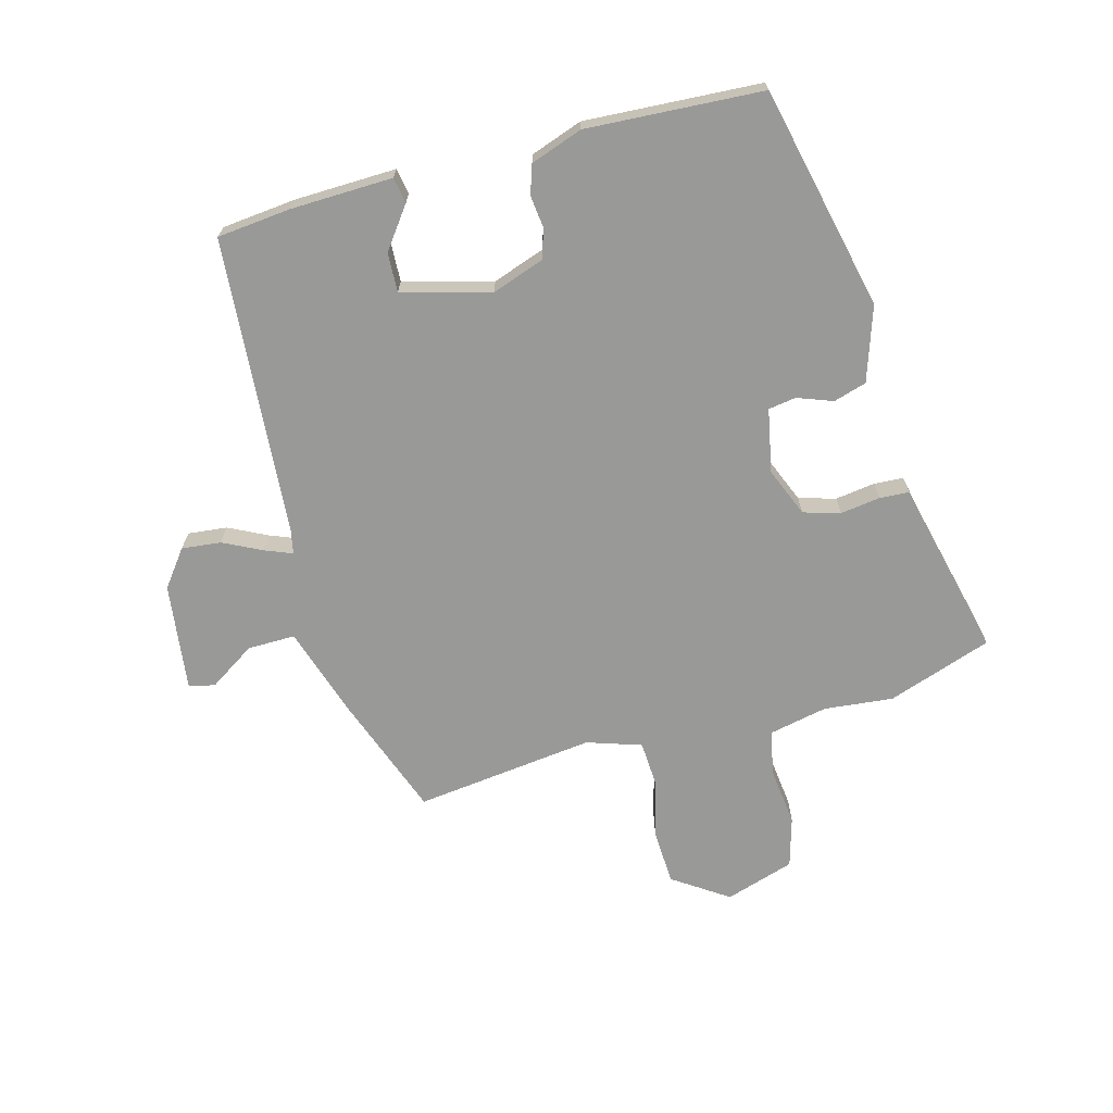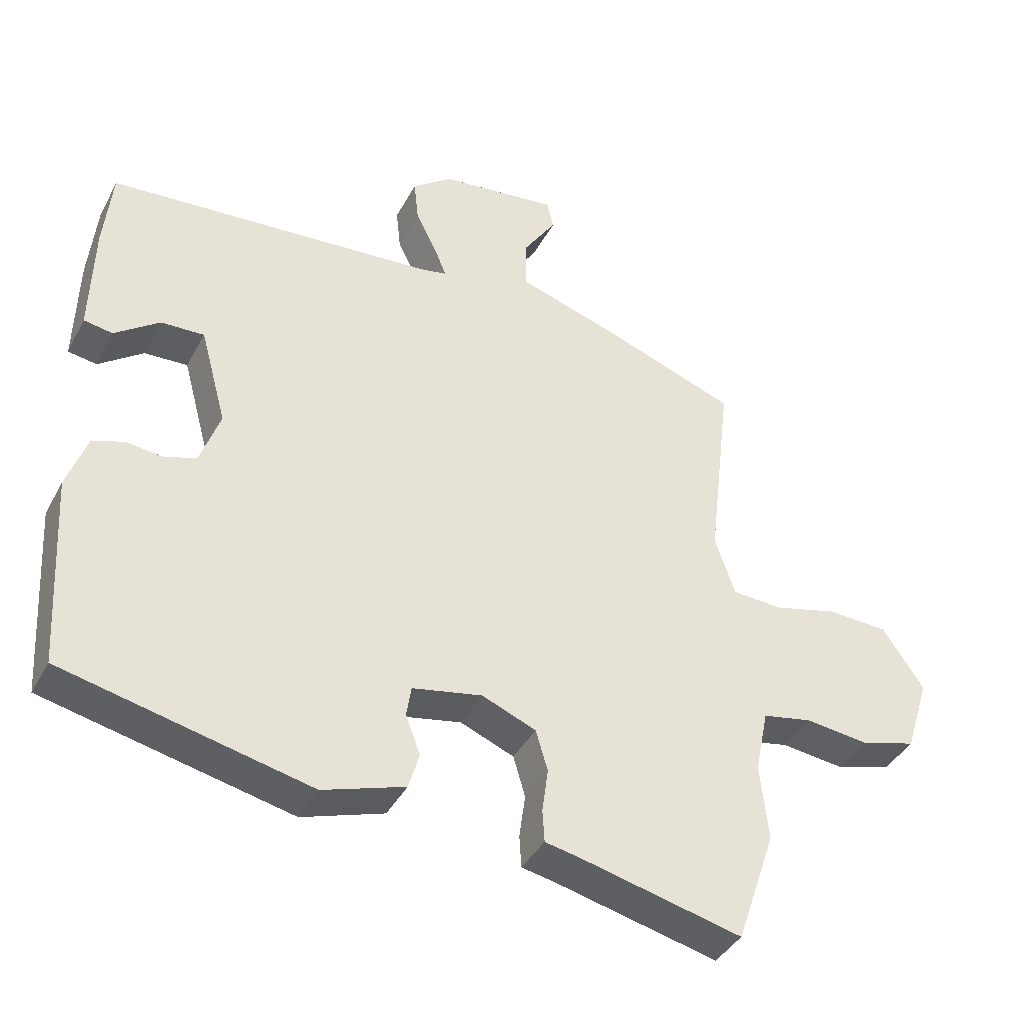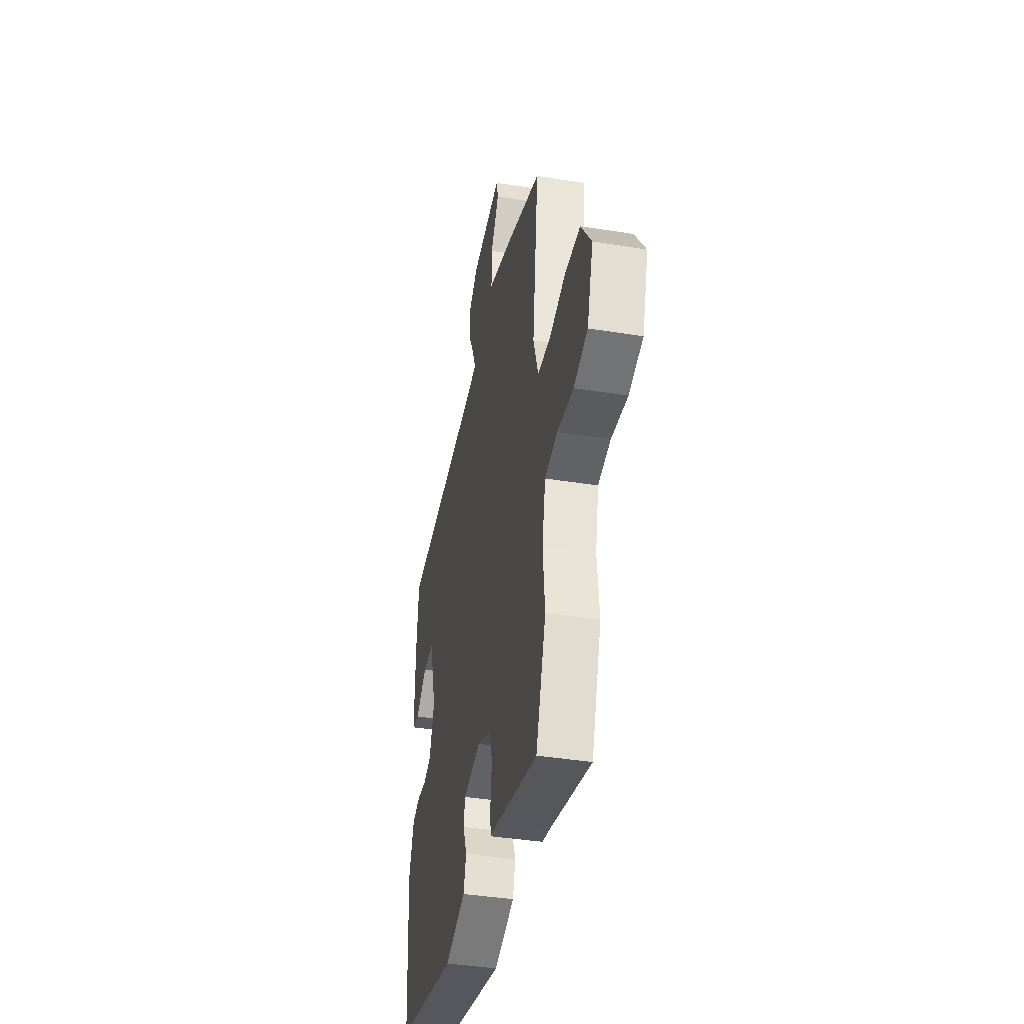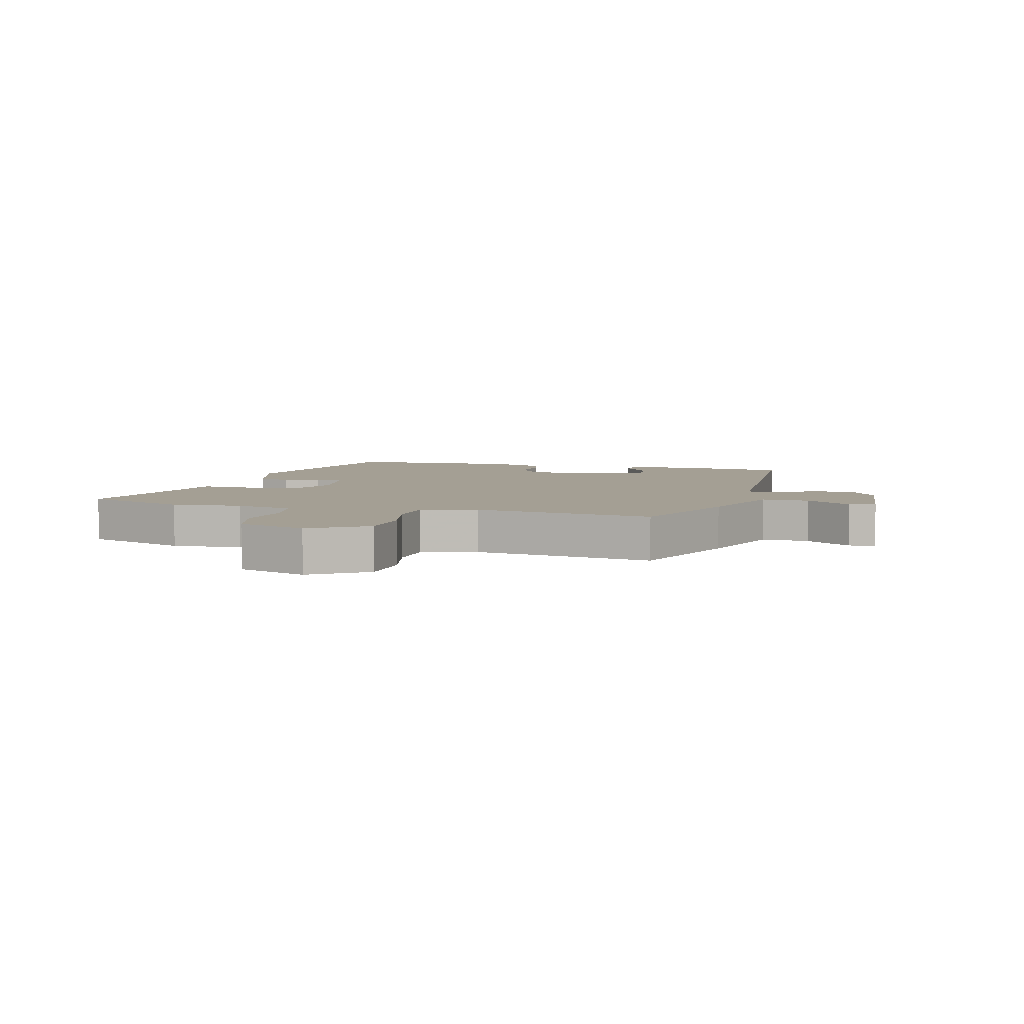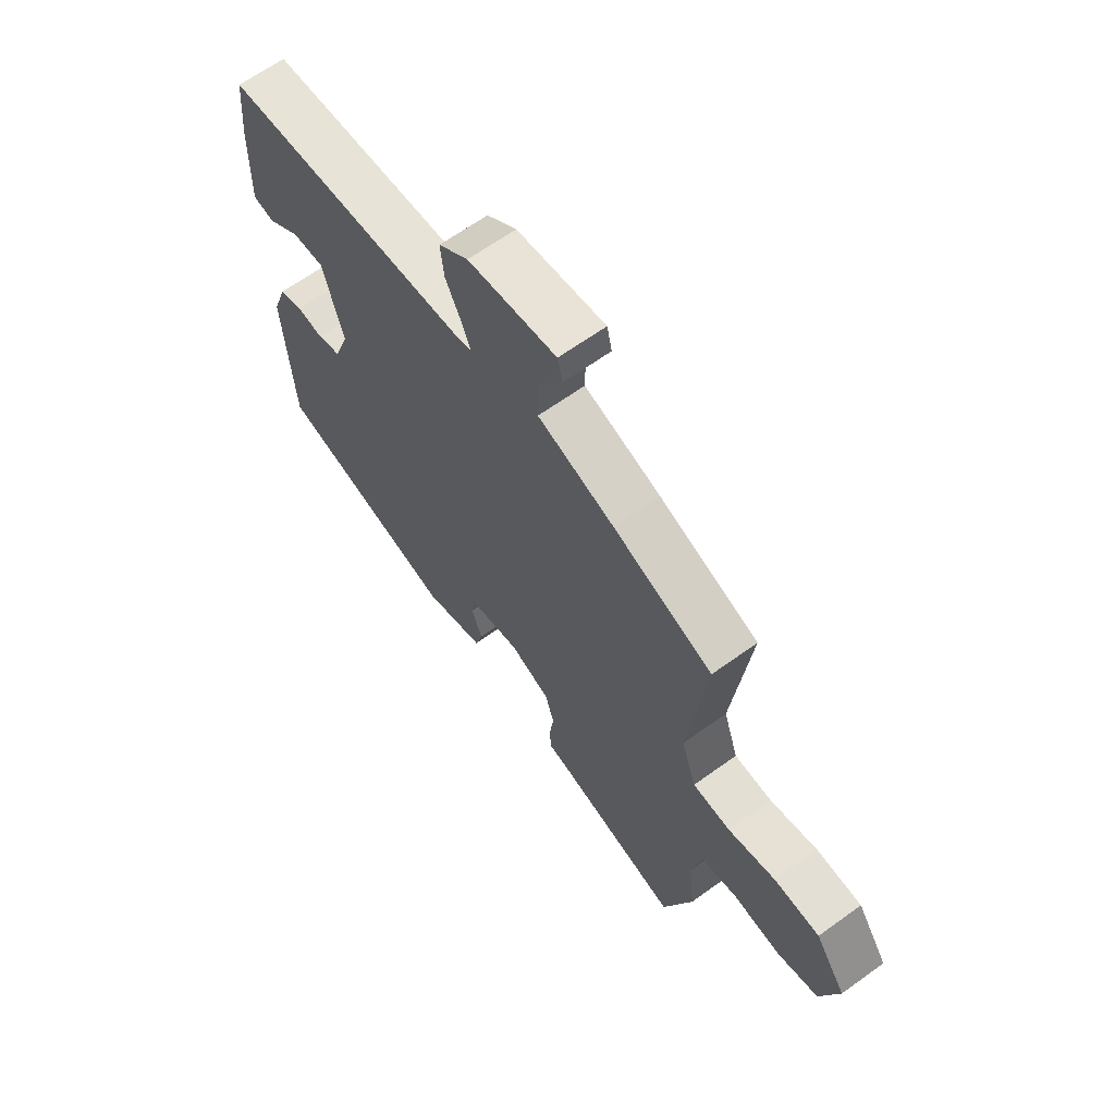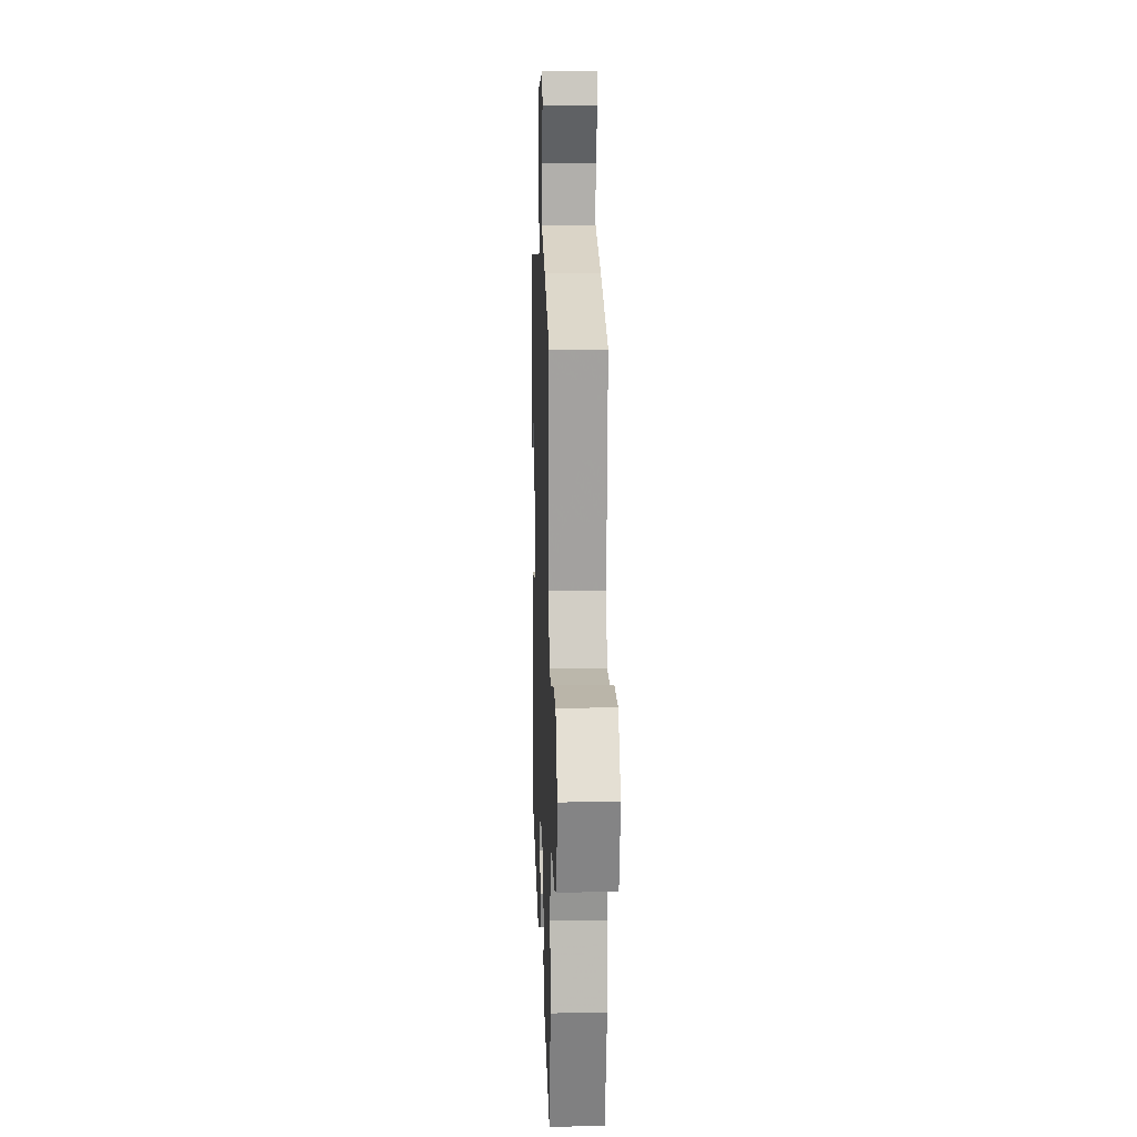
<metadata>
{"format":"obj","ext":"obj","renderer":"f3d","projection":"perspective","resolution":1024,"background":"white","views":[{"elev":-68.8,"azim":105.4,"up":"+Y"},{"elev":-40.2,"azim":154.1,"up":"+Z"},{"elev":-39.7,"azim":-101.3,"up":"+Z"},{"elev":5.5,"azim":-73.6,"up":"+Y"},{"elev":64.7,"azim":-126.0,"up":"+Z"},{"elev":11.2,"azim":-91.9,"up":"+Z"}]}
</metadata>
<code>
v 0.493 0.07 -0.383
v 0.124 0.07 -0.465
v 0.001 0.07 -0.424
v -0.015 0.07 -0.369
v 0.007 0.07 -0.311
v 0 0.07 -0.265
v -0.105 0.07 -0.244
v -0.186 0.07 -0.277
v -0.204 0.07 -0.338
v -0.195 0.07 -0.404
v -0.198 0.07 -0.453
v -0.249 0.07 -0.463
v -0.493 0.07 -0.521
v -0.552 0.07 -0.348
v -0.54 0.07 -0.233
v -0.56 0.07 -0.136
v -0.635 0.07 -0.121
v -0.731 0.07 -0.132
v -0.814 0.07 -0.108
v -0.85 0.07 0.007
v -0.788 0.07 0.098
v -0.696 0.07 0.102
v -0.6 0.07 0.077
v -0.524 0.07 0.081
v -0.494 0.07 0.171
v -0.529 0.07 0.469
v -0.33 0.07 0.541
v -0.175 0.07 0.59
v -0.176 0.07 0.669
v -0.225 0.07 0.745
v -0.215 0.07 0.788
v -0.037 0.07 0.765
v 0.023 0.07 0.719
v 0.016 0.07 0.654
v -0.016 0.07 0.59
v -0.034 0.07 0.545
v 0.005 0.07 0.537
v 0.5 0.07 0.497
v 0.512 0.07 0.374
v 0.516 0.07 0.206
v 0.473 0.07 0.199
v 0.406 0.07 0.249
v 0.341 0.07 0.252
v 0.301 0.07 0.106
v 0.331 0.07 0.02
v 0.379 0.07 0.004
v 0.433 0.07 0.01
v 0.481 0.07 -0.006
v 0.511 0.07 -0.092
v 0.493 0 -0.383
v 0.124 0 -0.465
v 0.001 0 -0.424
v -0.015 0 -0.369
v 0.007 0 -0.311
v 0 0 -0.265
v -0.105 0 -0.244
v -0.186 0 -0.277
v -0.204 0 -0.338
v -0.195 0 -0.404
v -0.198 0 -0.453
v -0.249 0 -0.463
v -0.493 0 -0.521
v -0.552 0 -0.348
v -0.54 0 -0.233
v -0.56 0 -0.136
v -0.635 0 -0.121
v -0.731 0 -0.132
v -0.814 0 -0.108
v -0.85 0 0.007
v -0.788 0 0.098
v -0.696 0 0.102
v -0.6 0 0.077
v -0.524 0 0.081
v -0.494 0 0.171
v -0.529 0 0.469
v -0.33 0 0.541
v -0.175 0 0.59
v -0.176 0 0.669
v -0.225 0 0.745
v -0.215 0 0.788
v -0.037 0 0.765
v 0.023 0 0.719
v 0.016 0 0.654
v -0.016 0 0.59
v -0.034 0 0.545
v 0.005 0 0.537
v 0.5 0 0.497
v 0.512 0 0.374
v 0.516 0 0.206
v 0.473 0 0.199
v 0.406 0 0.249
v 0.341 0 0.252
v 0.301 0 0.106
v 0.331 0 0.02
v 0.379 0 0.004
v 0.433 0 0.01
v 0.481 0 -0.006
v 0.511 0 -0.092
f 3 4 5
f 2 3 5
f 1 2 5
f 49 1 5
f 48 49 5
f 47 48 5
f 46 47 5
f 45 46 5 6
f 44 45 6 7
f 43 44 7 8
f 40 41 42
f 39 40 42
f 38 39 42
f 37 38 42 43
f 36 37 43 8
f 33 34 35
f 32 33 35
f 31 32 35
f 30 31 35
f 29 30 35
f 28 29 35 36
f 36 8 9
f 28 36 9
f 27 28 9
f 26 27 9
f 25 26 9
f 21 22 23
f 20 21 23
f 19 20 23
f 18 19 23
f 17 18 23
f 16 17 23 24
f 10 11 12
f 9 10 12
f 25 9 12
f 24 25 12
f 16 24 12
f 15 16 12
f 12 13 14 15
f 54 53 52
f 54 52 51
f 54 51 50
f 54 50 98
f 54 98 97
f 54 97 96
f 54 96 95
f 55 54 95 94
f 56 55 94 93
f 57 56 93 92
f 91 90 89
f 91 89 88
f 91 88 87
f 92 91 87 86
f 57 92 86 85
f 84 83 82
f 84 82 81
f 84 81 80
f 84 80 79
f 84 79 78
f 85 84 78 77
f 58 57 85
f 58 85 77
f 58 77 76
f 58 76 75
f 58 75 74
f 72 71 70
f 72 70 69
f 72 69 68
f 72 68 67
f 72 67 66
f 73 72 66 65
f 61 60 59
f 61 59 58
f 61 58 74
f 61 74 73
f 61 73 65
f 61 65 64
f 64 63 62 61
f 1 50 51 2
f 2 51 52 3
f 3 52 53 4
f 4 53 54 5
f 5 54 55 6
f 6 55 56 7
f 7 56 57 8
f 8 57 58 9
f 9 58 59 10
f 10 59 60 11
f 11 60 61 12
f 12 61 62 13
f 13 62 63 14
f 14 63 64 15
f 15 64 65 16
f 16 65 66 17
f 17 66 67 18
f 18 67 68 19
f 19 68 69 20
f 20 69 70 21
f 21 70 71 22
f 22 71 72 23
f 23 72 73 24
f 24 73 74 25
f 25 74 75 26
f 26 75 76 27
f 27 76 77 28
f 28 77 78 29
f 29 78 79 30
f 30 79 80 31
f 31 80 81 32
f 32 81 82 33
f 33 82 83 34
f 34 83 84 35
f 35 84 85 36
f 36 85 86 37
f 37 86 87 38
f 38 87 88 39
f 39 88 89 40
f 40 89 90 41
f 41 90 91 42
f 42 91 92 43
f 43 92 93 44
f 44 93 94 45
f 45 94 95 46
f 46 95 96 47
f 47 96 97 48
f 48 97 98 49
f 49 98 50 1

</code>
